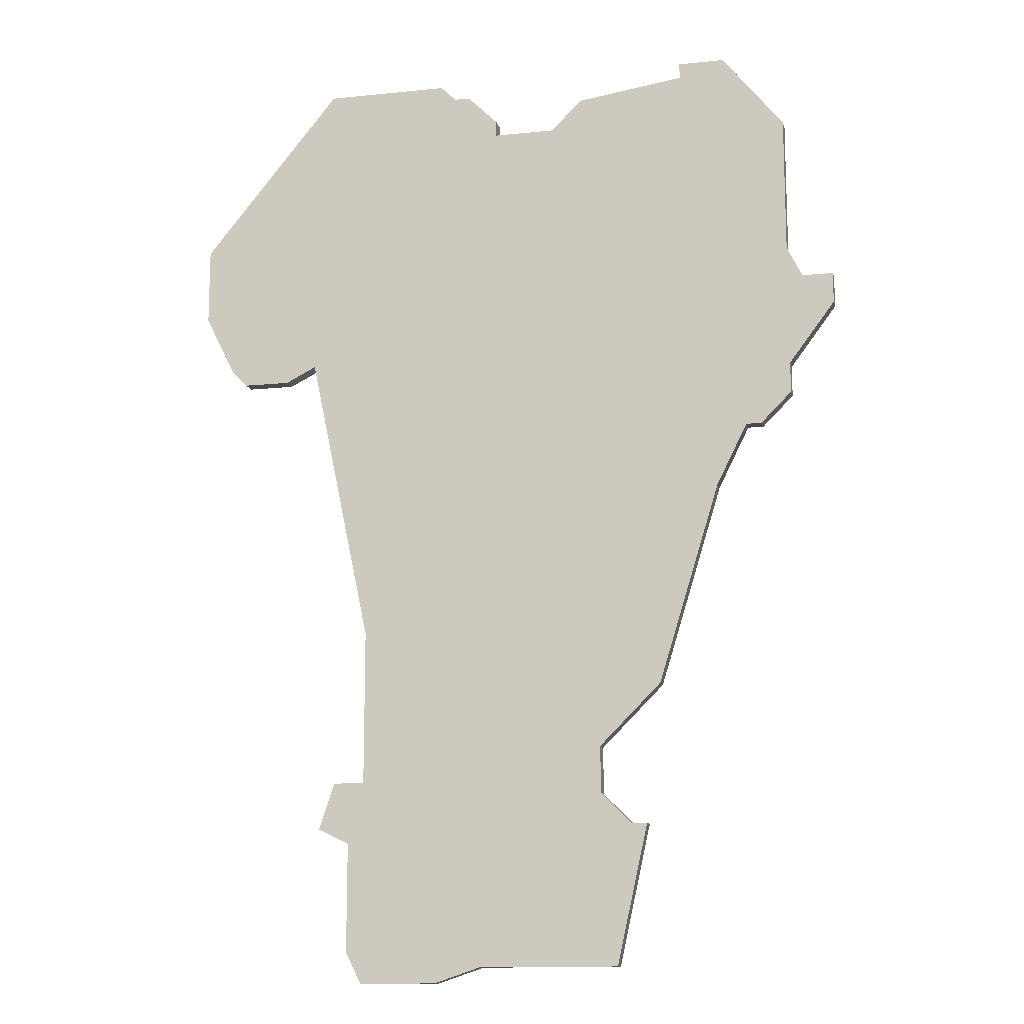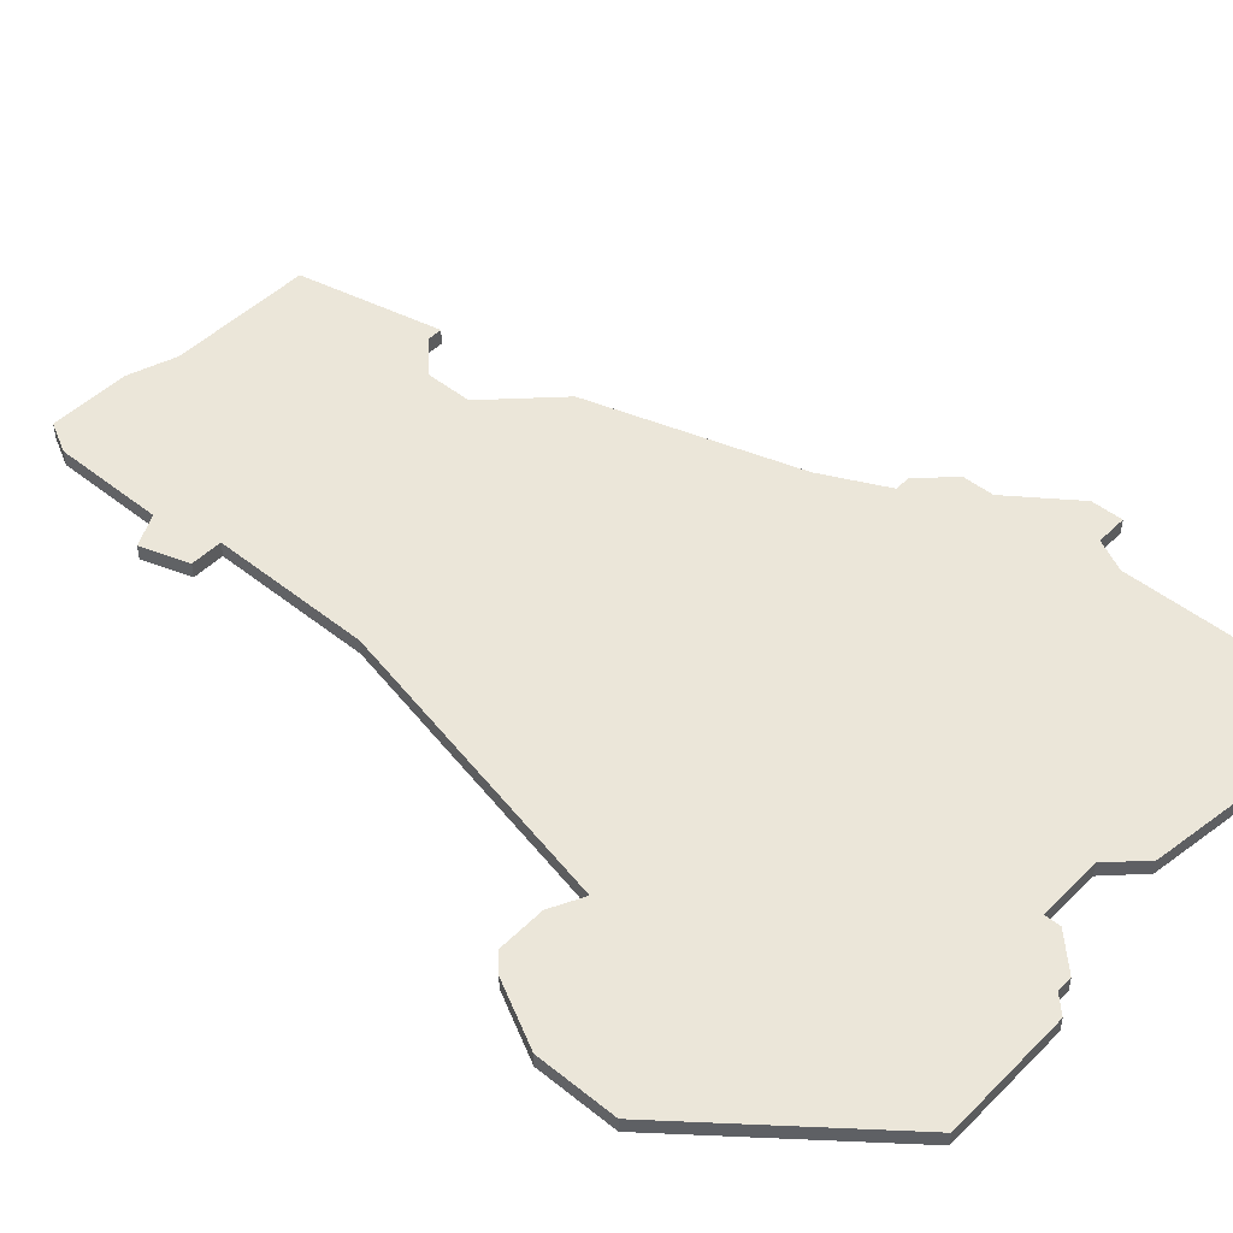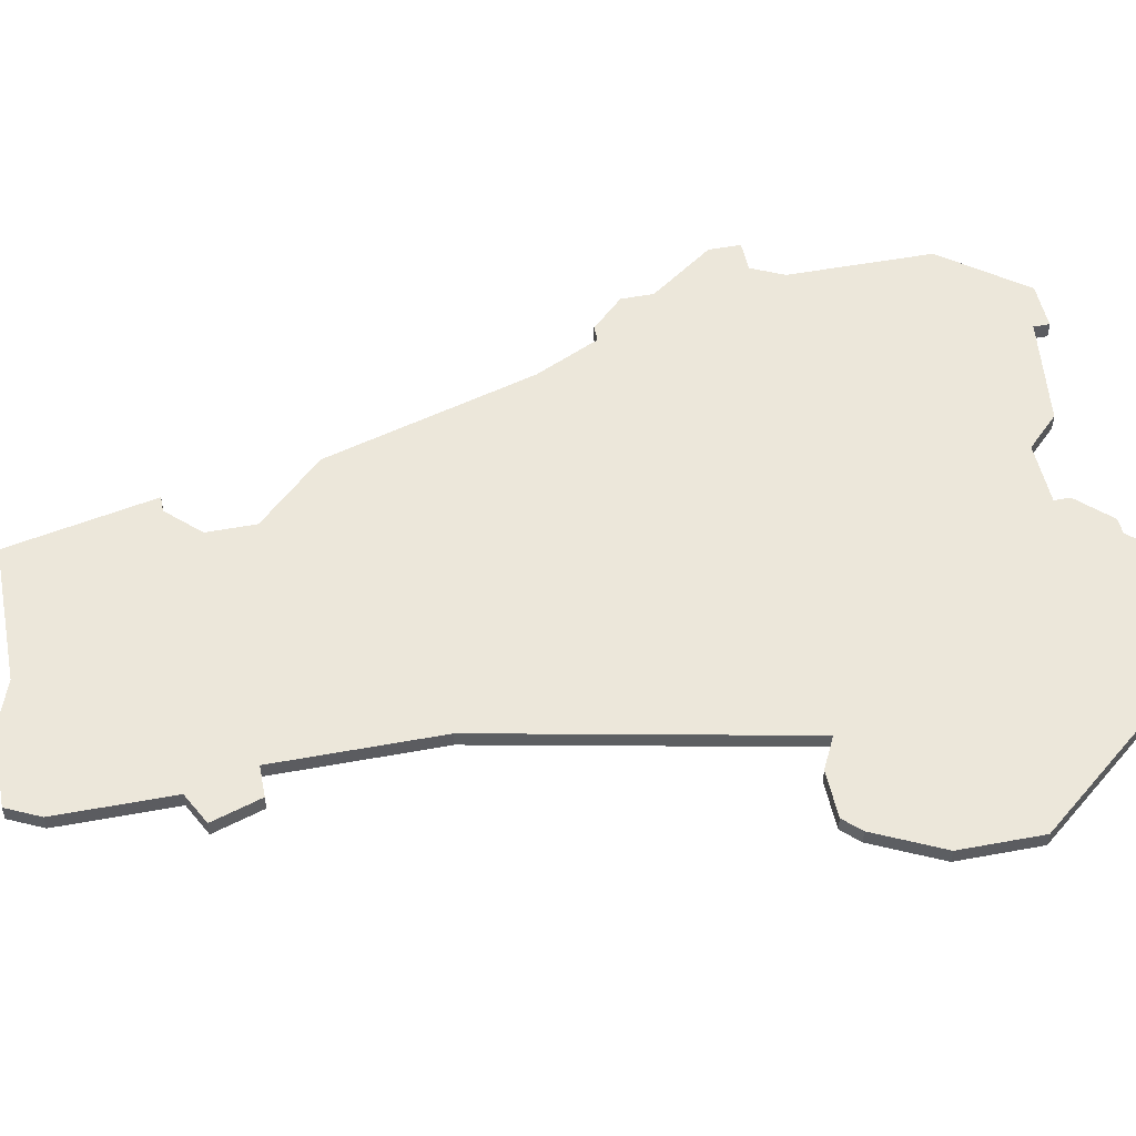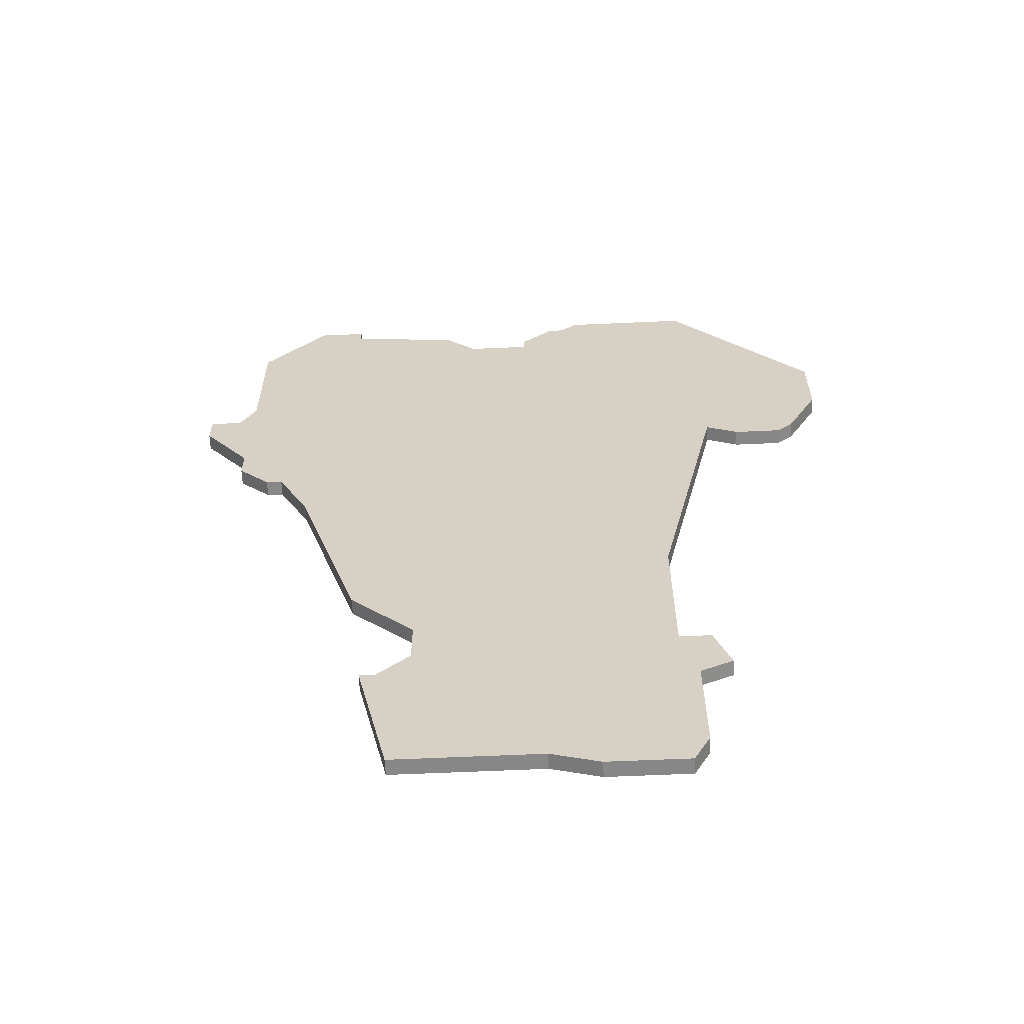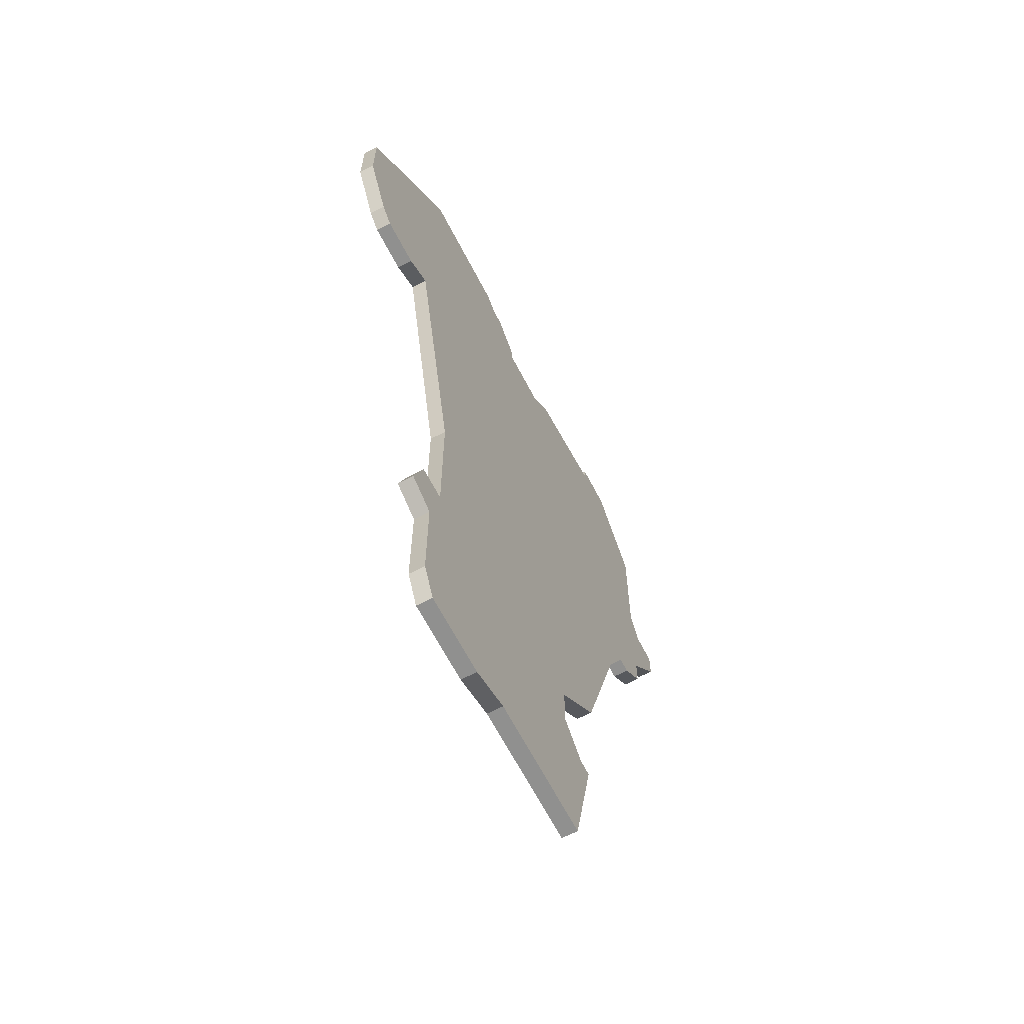
<metadata>
{"format":"obj","ext":"obj","renderer":"f3d","projection":"perspective","resolution":1024,"background":"white","views":[{"elev":-13.2,"azim":-166.7,"up":"+Y"},{"elev":47.3,"azim":132.1,"up":"+Z"},{"elev":50.5,"azim":78.5,"up":"+Z"},{"elev":-62.6,"azim":2.6,"up":"+Y"},{"elev":-65.6,"azim":117.5,"up":"+Y"}]}
</metadata>
<code>
v 3379 -1107 0
v 3378 -1107 0
v 3376 -1109 0
v 3376 -1110 0
v 3372 -1110 0
v 3370 -1108 0
v 3363 -1107 0
v 3363 -1106 0
v 3360 -1106 0
v 3356 -1111 0
v 3356 -1120 0
v 3355 -1122 0
v 3353 -1122 0
v 3353 -1124 0
v 3356 -1128 0
v 3356 -1130 0
v 3358 -1132 0
v 3359 -1132 0
v 3361 -1136 0
v 3365 -1149 0
v 3369 -1153 0
v 3369 -1156 0
v 3367 -1158 0
v 3366 -1158 0
v 3368 -1167 0
v 3377 -1167 0
v 3380 -1168 0
v 3385 -1168 0
v 3386 -1166 0
v 3386 -1159 0
v 3388 -1158 0
v 3387 -1155 0
v 3385 -1155 0
v 3385 -1145 0
v 3389 -1126 0
v 3391 -1127 0
v 3394 -1127 0
v 3395 -1126 0
v 3397 -1122 0
v 3397 -1117 0
v 3388 -1106 0
v 3380 -1106 0
v 3379 -1107 1
v 3378 -1107 1
v 3376 -1109 1
v 3376 -1110 1
v 3372 -1110 1
v 3370 -1108 1
v 3363 -1107 1
v 3363 -1106 1
v 3360 -1106 1
v 3356 -1111 1
v 3356 -1120 1
v 3355 -1122 1
v 3353 -1122 1
v 3353 -1124 1
v 3356 -1128 1
v 3356 -1130 1
v 3358 -1132 1
v 3359 -1132 1
v 3361 -1136 1
v 3365 -1149 1
v 3369 -1153 1
v 3369 -1156 1
v 3367 -1158 1
v 3366 -1158 1
v 3368 -1167 1
v 3377 -1167 1
v 3380 -1168 1
v 3385 -1168 1
v 3386 -1166 1
v 3386 -1159 1
v 3388 -1158 1
v 3387 -1155 1
v 3385 -1155 1
v 3385 -1145 1
v 3389 -1126 1
v 3391 -1127 1
v 3394 -1127 1
v 3395 -1126 1
v 3397 -1122 1
v 3397 -1117 1
v 3388 -1106 1
v 3380 -1106 1
f 3 2 1
f 7 6 5
f 9 8 7
f 11 10 9
f 14 13 12
f 17 16 15
f 21 20 19
f 25 24 23
f 28 27 26
f 30 29 28
f 32 31 30
f 37 36 35
f 39 38 37
f 41 40 39
f 1 42 41
f 4 3 1
f 11 9 7
f 15 14 12
f 18 17 15
f 25 23 22
f 30 28 26
f 33 32 30
f 39 37 35
f 1 41 39
f 11 7 5
f 15 12 11
f 26 25 22
f 33 30 26
f 1 39 35
f 11 5 4
f 18 15 11
f 26 22 21
f 34 33 26
f 1 35 34
f 18 11 4
f 26 21 19
f 1 34 26
f 18 4 1
f 26 19 18
f 18 1 26
f 43 44 45
f 47 48 49
f 49 50 51
f 51 52 53
f 54 55 56
f 57 58 59
f 61 62 63
f 65 66 67
f 68 69 70
f 70 71 72
f 72 73 74
f 77 78 79
f 79 80 81
f 81 82 83
f 83 84 43
f 43 45 46
f 49 51 53
f 54 56 57
f 57 59 60
f 64 65 67
f 68 70 72
f 72 74 75
f 77 79 81
f 81 83 43
f 47 49 53
f 53 54 57
f 64 67 68
f 68 72 75
f 77 81 43
f 46 47 53
f 53 57 60
f 63 64 68
f 68 75 76
f 76 77 43
f 46 53 60
f 61 63 68
f 68 76 43
f 43 46 60
f 60 61 68
f 68 43 60
f 44 43 2
f 2 43 1
f 45 44 3
f 3 44 2
f 46 45 4
f 4 45 3
f 47 46 5
f 5 46 4
f 48 47 6
f 6 47 5
f 49 48 7
f 7 48 6
f 50 49 8
f 8 49 7
f 51 50 9
f 9 50 8
f 52 51 10
f 10 51 9
f 53 52 11
f 11 52 10
f 54 53 12
f 12 53 11
f 55 54 13
f 13 54 12
f 56 55 14
f 14 55 13
f 57 56 15
f 15 56 14
f 58 57 16
f 16 57 15
f 59 58 17
f 17 58 16
f 60 59 18
f 18 59 17
f 61 60 19
f 19 60 18
f 62 61 20
f 20 61 19
f 63 62 21
f 21 62 20
f 64 63 22
f 22 63 21
f 65 64 23
f 23 64 22
f 66 65 24
f 24 65 23
f 67 66 25
f 25 66 24
f 68 67 26
f 26 67 25
f 69 68 27
f 27 68 26
f 70 69 28
f 28 69 27
f 71 70 29
f 29 70 28
f 72 71 30
f 30 71 29
f 73 72 31
f 31 72 30
f 74 73 32
f 32 73 31
f 75 74 33
f 33 74 32
f 76 75 34
f 34 75 33
f 77 76 35
f 35 76 34
f 78 77 36
f 36 77 35
f 79 78 37
f 37 78 36
f 80 79 38
f 38 79 37
f 81 80 39
f 39 80 38
f 82 81 40
f 40 81 39
f 83 82 41
f 41 82 40
f 43 84 1
f 1 84 42
f 84 83 42
f 42 83 41

</code>
